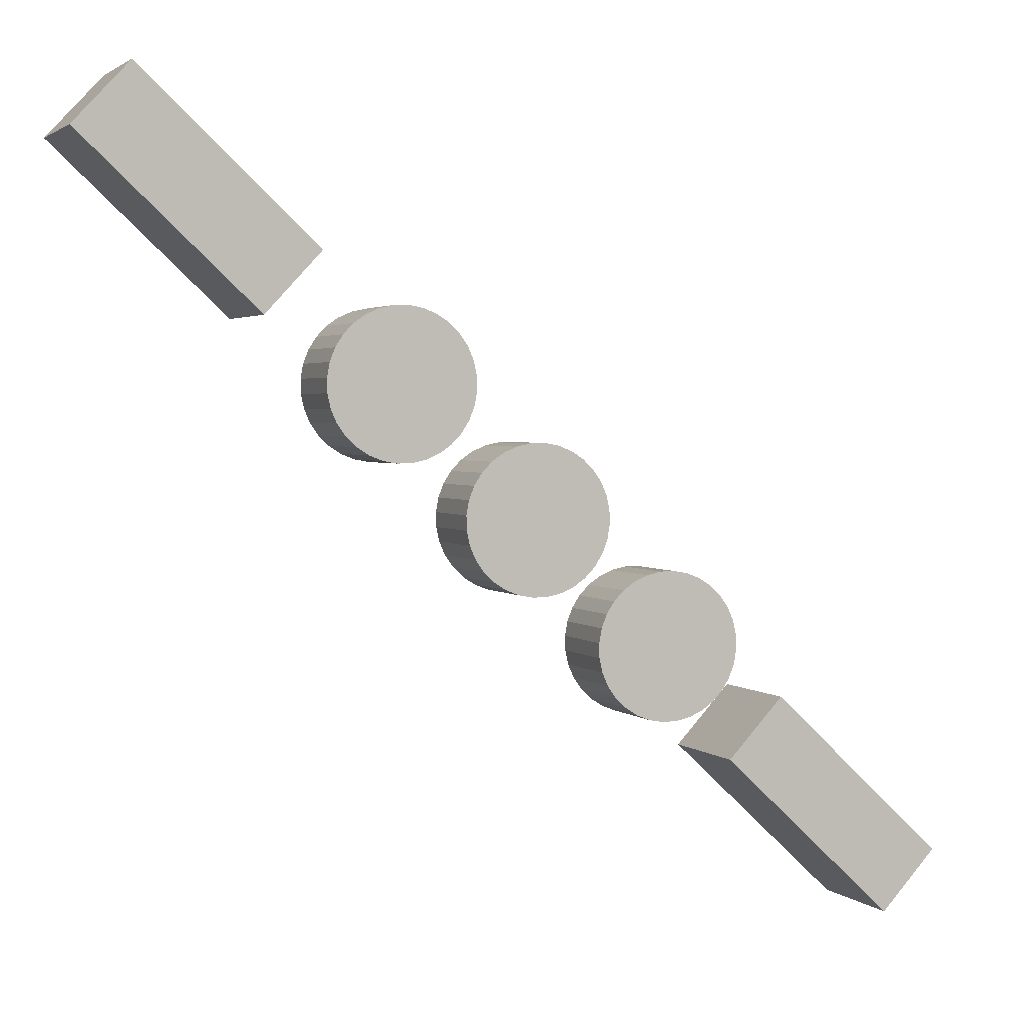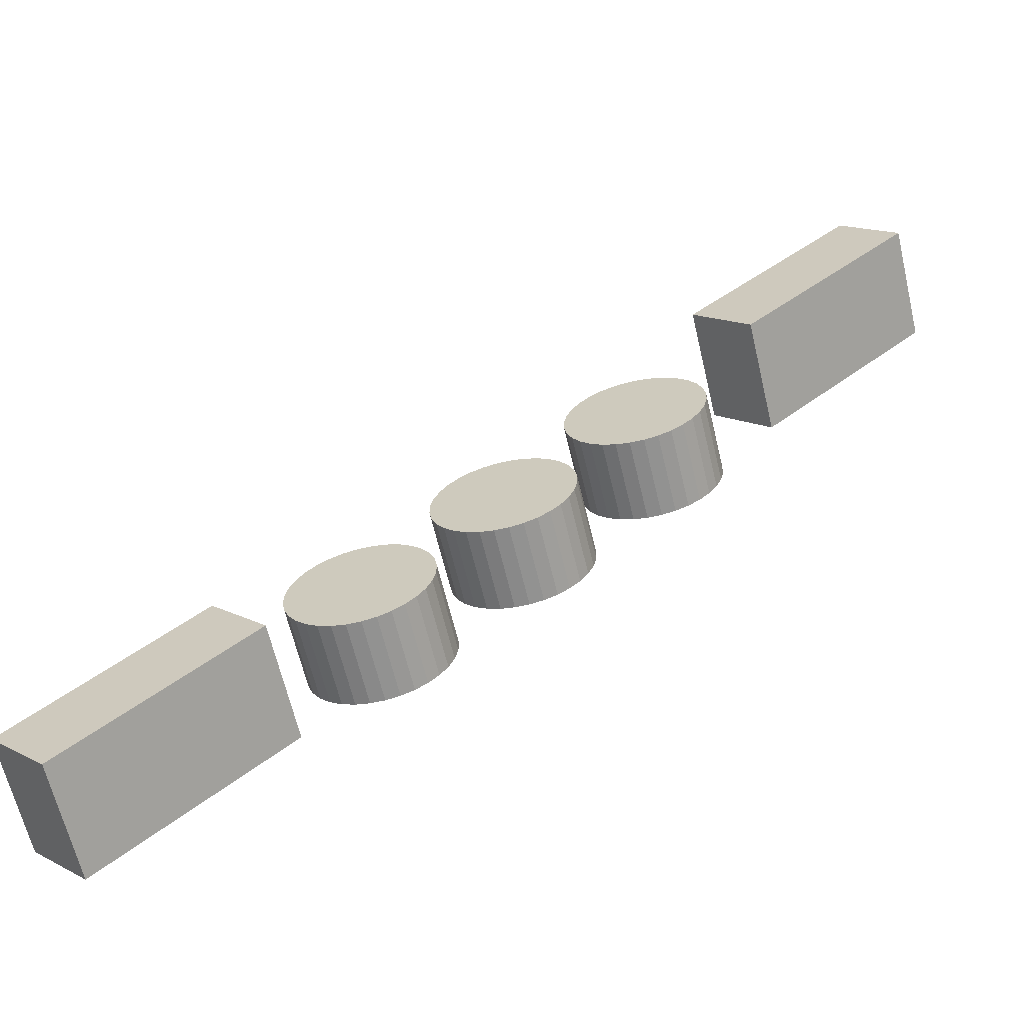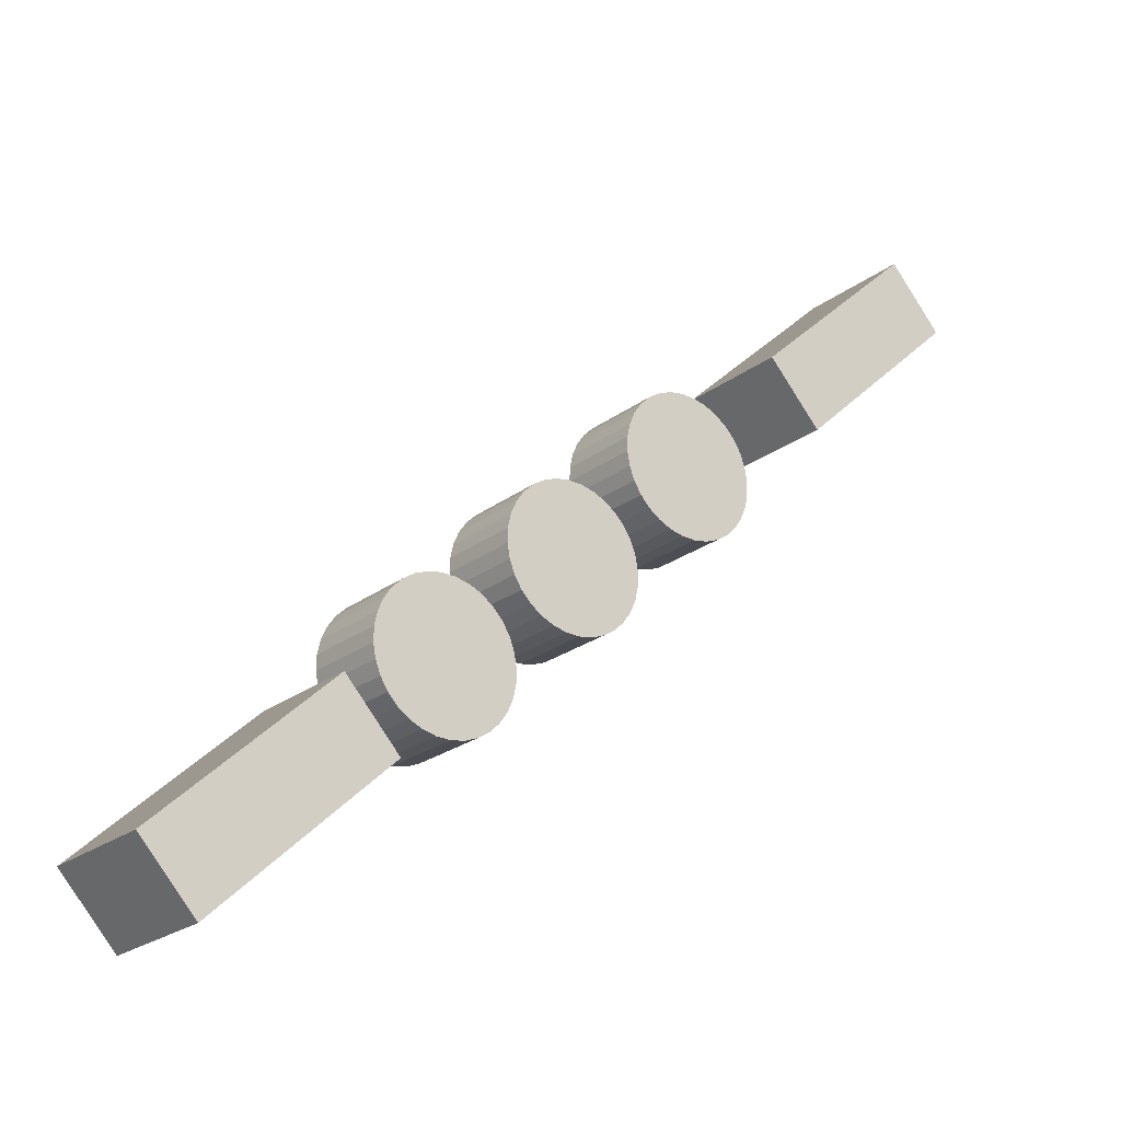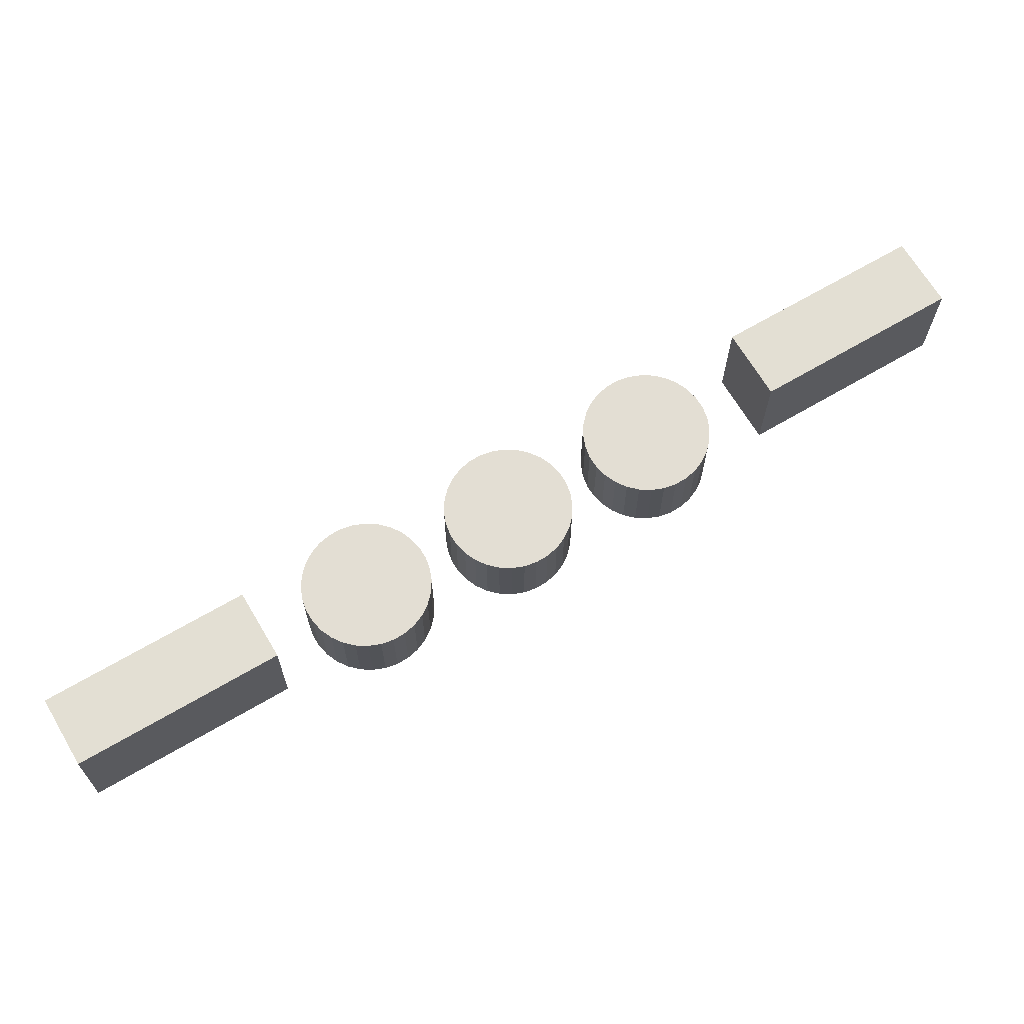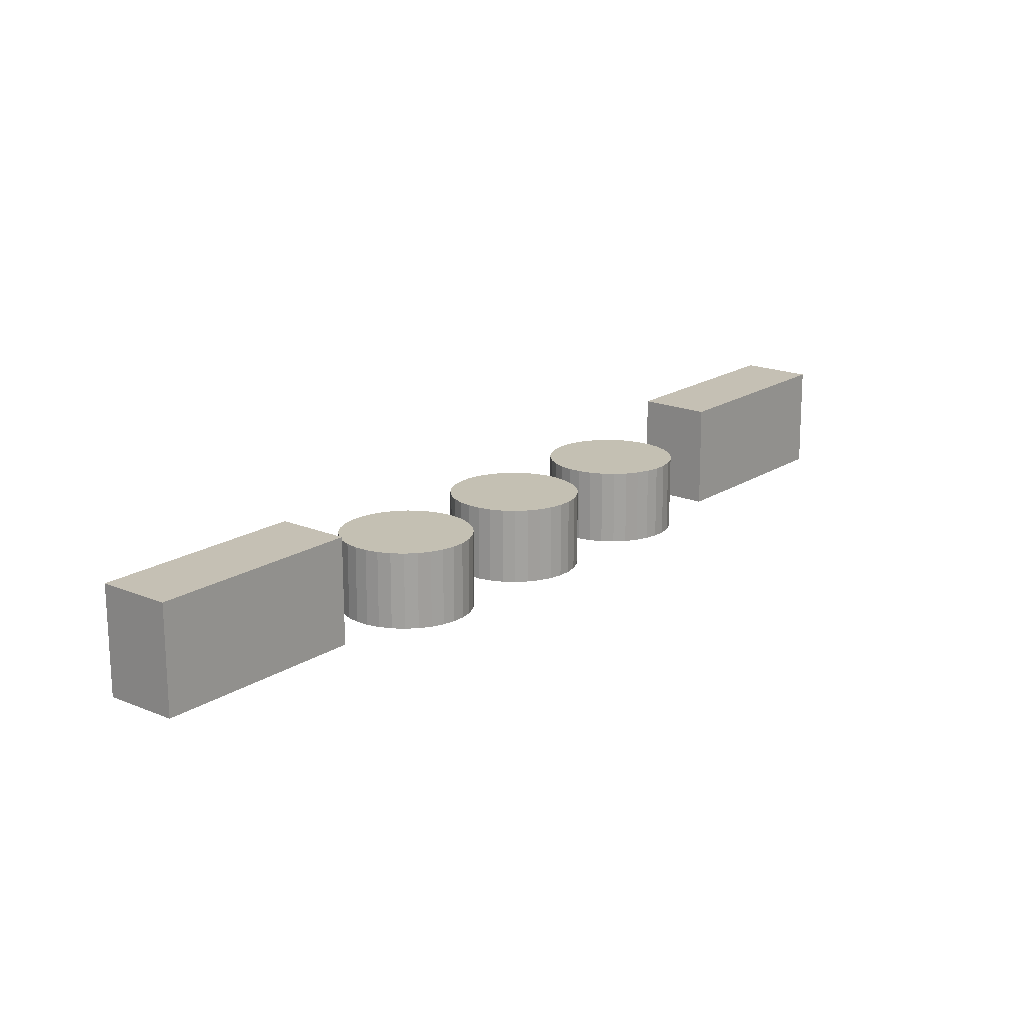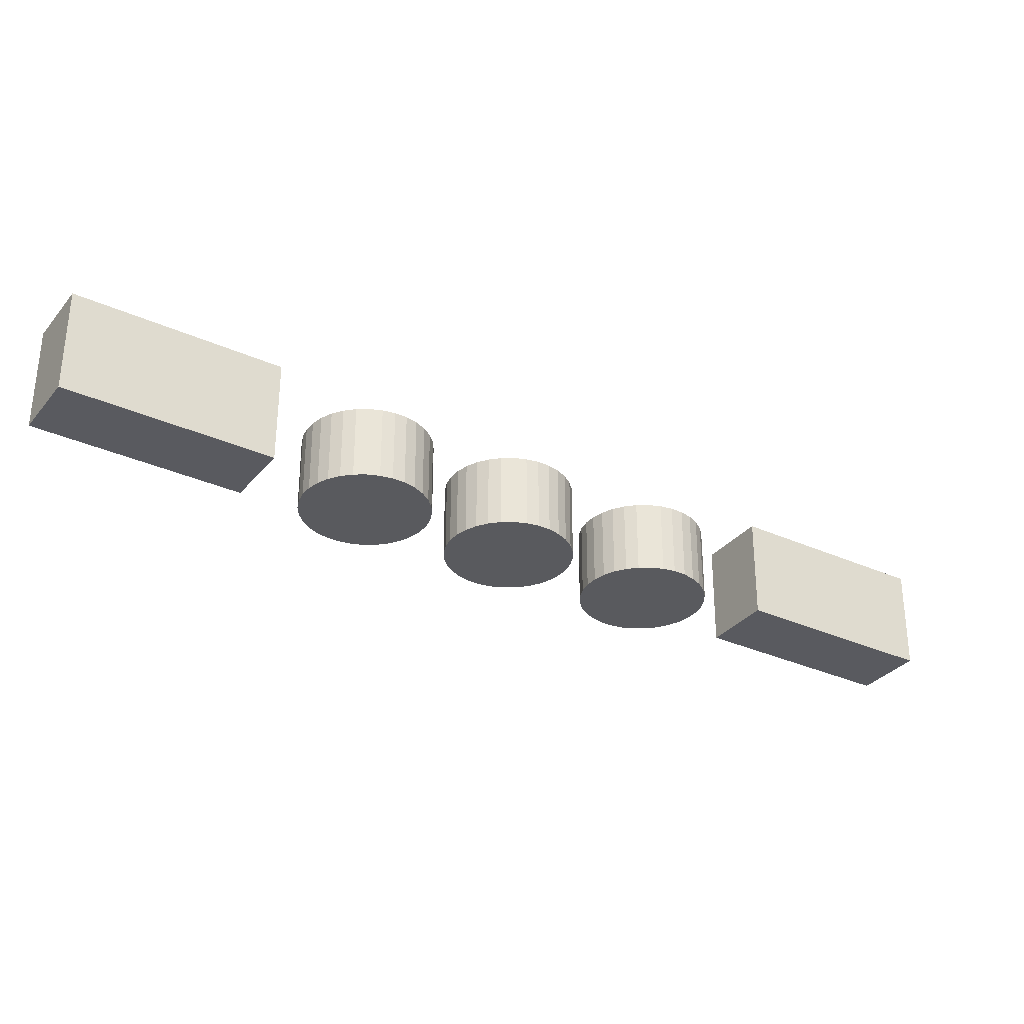
<metadata>
{"format":"obj","ext":"obj","renderer":"f3d","projection":"perspective","resolution":1024,"background":"white","views":[{"elev":2.3,"azim":158.4,"up":"+Y"},{"elev":-63.6,"azim":13.4,"up":"+Y"},{"elev":-23.2,"azim":-38.3,"up":"+Y"},{"elev":67.3,"azim":12.4,"up":"+Z"},{"elev":18.0,"azim":172.2,"up":"+Z"},{"elev":-31.7,"azim":10.8,"up":"+Z"}]}
</metadata>
<code>
o 05_Cube.023_05_Cube.001
v 2.813 2.593 0.1909
v 2.773 2.556 0.2178
v 2.813 2.593 0.2175
v 2.773 2.556 0.1912
v 2.786 2.543 0.2178
v 2.825 2.58 0.1909
v 2.825 2.58 0.2175
v 2.786 2.543 0.1912
v 2.886 2.665 0.2092
v 2.886 2.661 0.2092
v 2.919 2.664 0.2092
v 2.892 2.65 0.1901
v 2.889 2.652 0.1901
v 2.915 2.652 0.1901
v 2.886 2.665 0.1901
v 2.886 2.661 0.1901
v 2.892 2.65 0.2092
v 2.894 2.648 0.1901
v 2.894 2.648 0.2092
v 2.918 2.667 0.2092
v 2.917 2.67 0.1901
v 2.917 2.67 0.2092
v 2.887 2.668 0.1901
v 2.889 2.652 0.2092
v 2.918 2.667 0.1901
v 2.888 2.671 0.2092
v 2.887 2.668 0.2092
v 2.888 2.655 0.2092
v 2.919 2.661 0.2092
v 2.919 2.664 0.1901
v 2.89 2.674 0.2092
v 2.888 2.671 0.1901
v 2.918 2.658 0.2092
v 2.919 2.661 0.1901
v 2.892 2.676 0.2092
v 2.89 2.674 0.1901
v 2.917 2.655 0.2092
v 2.918 2.658 0.1901
v 2.895 2.678 0.2092
v 2.892 2.676 0.1901
v 2.917 2.655 0.1901
v 2.898 2.679 0.1901
v 2.895 2.678 0.1901
v 2.913 2.65 0.2092
v 2.915 2.652 0.2092
v 2.901 2.679 0.2092
v 2.898 2.679 0.2092
v 2.91 2.648 0.1901
v 2.913 2.65 0.1901
v 2.904 2.679 0.1901
v 2.901 2.679 0.1901
v 2.907 2.647 0.2092
v 2.91 2.648 0.2092
v 2.907 2.679 0.2092
v 2.904 2.679 0.2092
v 2.904 2.646 0.2092
v 2.907 2.647 0.1901
v 2.91 2.677 0.1901
v 2.907 2.679 0.1901
v 2.9 2.646 0.2092
v 2.904 2.646 0.1901
v 2.91 2.677 0.2092
v 2.913 2.675 0.1901
v 2.886 2.658 0.2092
v 2.888 2.655 0.1901
v 2.897 2.647 0.2092
v 2.9 2.646 0.1901
v 2.913 2.675 0.2092
v 2.915 2.673 0.1901
v 2.886 2.658 0.1901
v 2.897 2.647 0.1901
v 2.915 2.673 0.2092
v 2.959 2.727 0.1909
v 2.919 2.691 0.2178
v 2.959 2.728 0.2175
v 2.919 2.69 0.1912
v 2.932 2.677 0.2178
v 2.972 2.714 0.1909
v 2.972 2.714 0.2175
v 2.932 2.677 0.1912
v 2.824 2.608 0.2092
v 2.824 2.604 0.2092
v 2.857 2.607 0.2092
v 2.83 2.593 0.1901
v 2.828 2.595 0.1901
v 2.854 2.595 0.1901
v 2.824 2.608 0.1901
v 2.824 2.604 0.1901
v 2.833 2.591 0.2092
v 2.833 2.591 0.1901
v 2.856 2.613 0.2092
v 2.857 2.61 0.1901
v 2.856 2.613 0.1901
v 2.825 2.611 0.1901
v 2.83 2.593 0.2092
v 2.857 2.61 0.2092
v 2.857 2.607 0.1901
v 2.825 2.611 0.2092
v 2.826 2.614 0.1901
v 2.826 2.598 0.2092
v 2.828 2.595 0.2092
v 2.857 2.604 0.1901
v 2.828 2.616 0.2092
v 2.826 2.614 0.2092
v 2.857 2.6 0.2092
v 2.857 2.604 0.2092
v 2.831 2.619 0.2092
v 2.828 2.616 0.1901
v 2.855 2.597 0.2092
v 2.857 2.6 0.1901
v 2.833 2.62 0.1901
v 2.831 2.619 0.1901
v 2.854 2.595 0.2092
v 2.855 2.597 0.1901
v 2.833 2.62 0.2092
v 2.836 2.622 0.1901
v 2.851 2.593 0.1901
v 2.84 2.622 0.2092
v 2.836 2.622 0.2092
v 2.851 2.593 0.2092
v 2.848 2.591 0.1901
v 2.843 2.622 0.1901
v 2.84 2.622 0.1901
v 2.848 2.591 0.2092
v 2.845 2.59 0.1901
v 2.843 2.622 0.2092
v 2.846 2.621 0.1901
v 2.842 2.589 0.2092
v 2.845 2.59 0.2092
v 2.846 2.621 0.2092
v 2.849 2.62 0.1901
v 2.839 2.589 0.2092
v 2.842 2.589 0.1901
v 2.849 2.62 0.2092
v 2.852 2.618 0.1901
v 2.825 2.601 0.2092
v 2.826 2.598 0.1901
v 2.836 2.59 0.1901
v 2.839 2.589 0.1901
v 2.852 2.618 0.2092
v 2.854 2.616 0.1901
v 2.825 2.601 0.1901
v 2.836 2.59 0.2092
v 2.854 2.616 0.2092
v 2.855 2.636 0.2092
v 2.855 2.632 0.2092
v 2.888 2.635 0.2092
v 2.861 2.621 0.1901
v 2.859 2.623 0.1901
v 2.884 2.623 0.1901
v 2.855 2.632 0.1901
v 2.864 2.619 0.2092
v 2.864 2.619 0.1901
v 2.886 2.641 0.2092
v 2.888 2.638 0.1901
v 2.886 2.641 0.1901
v 2.856 2.639 0.2092
v 2.855 2.636 0.1901
v 2.861 2.621 0.2092
v 2.888 2.638 0.2092
v 2.857 2.642 0.2092
v 2.856 2.639 0.1901
v 2.859 2.623 0.2092
v 2.857 2.626 0.1901
v 2.888 2.632 0.2092
v 2.888 2.635 0.1901
v 2.859 2.645 0.2092
v 2.857 2.642 0.1901
v 2.887 2.629 0.2092
v 2.888 2.632 0.1901
v 2.861 2.647 0.2092
v 2.859 2.645 0.1901
v 2.886 2.626 0.1901
v 2.887 2.629 0.1901
v 2.864 2.649 0.1901
v 2.861 2.647 0.1901
v 2.886 2.626 0.2092
v 2.867 2.65 0.2092
v 2.864 2.649 0.2092
v 2.882 2.621 0.2092
v 2.884 2.623 0.2092
v 2.87 2.65 0.2092
v 2.867 2.65 0.1901
v 2.879 2.619 0.1901
v 2.882 2.621 0.1901
v 2.874 2.65 0.2092
v 2.87 2.65 0.1901
v 2.879 2.619 0.2092
v 2.876 2.618 0.1901
v 2.877 2.65 0.2092
v 2.874 2.65 0.1901
v 2.876 2.618 0.2092
v 2.873 2.617 0.1901
v 2.88 2.648 0.2092
v 2.877 2.65 0.1901
v 2.87 2.617 0.2092
v 2.873 2.617 0.2092
v 2.882 2.646 0.2092
v 2.88 2.648 0.1901
v 2.857 2.626 0.2092
v 2.856 2.629 0.1901
v 2.866 2.618 0.1901
v 2.87 2.617 0.1901
v 2.885 2.644 0.2092
v 2.882 2.646 0.1901
v 2.856 2.629 0.2092
v 2.866 2.618 0.2092
v 2.885 2.644 0.1901
f 1 2 3
f 4 5 2
f 5 6 7
f 7 1 3
f 2 7 3
f 4 6 8
f 9 10 11
f 12 13 14
f 10 15 16
f 17 18 19
f 20 21 22
f 9 23 15
f 24 12 17
f 11 25 20
f 26 23 27
f 28 13 24
f 29 30 11
f 31 32 26
f 33 34 29
f 35 36 31
f 37 38 33
f 39 40 35
f 37 14 41
f 39 42 43
f 44 14 45
f 46 42 47
f 44 48 49
f 46 50 51
f 52 48 53
f 54 50 55
f 56 57 52
f 54 58 59
f 60 61 56
f 62 63 58
f 64 65 28
f 66 67 60
f 68 69 63
f 10 70 64
f 19 71 66
f 72 21 69
f 73 74 75
f 76 77 74
f 77 78 79
f 79 73 75
f 74 79 75
f 76 78 80
f 81 82 83
f 84 85 86
f 82 87 88
f 89 84 90
f 91 92 93
f 81 94 87
f 95 85 84
f 96 97 92
f 98 99 94
f 100 85 101
f 83 102 97
f 103 99 104
f 105 102 106
f 107 108 103
f 109 110 105
f 107 111 112
f 113 114 109
f 115 116 111
f 113 117 86
f 118 116 119
f 120 121 117
f 118 122 123
f 124 125 121
f 126 127 122
f 128 125 129
f 130 131 127
f 132 133 128
f 134 135 131
f 136 137 100
f 132 138 139
f 140 141 135
f 136 88 142
f 89 138 143
f 144 93 141
f 145 146 147
f 148 149 150
f 145 151 146
f 152 148 153
f 154 155 156
f 157 158 145
f 159 149 148
f 147 155 160
f 161 162 157
f 163 164 149
f 165 166 147
f 167 168 161
f 169 170 165
f 171 172 167
f 169 173 174
f 171 175 176
f 177 150 173
f 178 175 179
f 180 150 181
f 182 183 178
f 180 184 185
f 186 187 182
f 188 189 184
f 190 191 186
f 192 193 189
f 194 195 190
f 196 193 197
f 198 199 194
f 200 201 164
f 196 202 203
f 204 205 198
f 206 151 201
f 207 153 202
f 154 208 204
f 1 4 2
f 4 8 5
f 5 8 6
f 7 6 1
f 2 5 7
f 4 1 6
f 10 64 29
f 64 28 33
f 28 24 37
f 24 17 45
f 17 19 44
f 19 66 53
f 66 60 52
f 60 56 52
f 52 53 66
f 53 44 19
f 44 45 17
f 45 37 24
f 37 33 28
f 33 29 64
f 29 11 10
f 11 20 9
f 20 22 27
f 22 72 26
f 72 68 31
f 68 62 35
f 62 54 39
f 54 55 47
f 55 46 47
f 47 39 54
f 39 35 62
f 35 31 68
f 31 26 72
f 26 27 22
f 27 9 20
f 65 70 38
f 70 16 34
f 38 70 34
f 16 15 30
f 15 23 25
f 30 15 25
f 23 32 21
f 32 36 69
f 21 32 69
f 36 40 63
f 40 43 58
f 63 40 58
f 43 42 59
f 42 51 50
f 59 42 50
f 59 58 43
f 63 69 36
f 21 25 23
f 30 34 16
f 38 41 65
f 41 14 13
f 65 41 13
f 14 49 12
f 49 48 18
f 12 49 18
f 48 57 71
f 57 61 67
f 71 57 67
f 71 18 48
f 10 9 15
f 17 12 18
f 20 25 21
f 9 27 23
f 24 13 12
f 11 30 25
f 26 32 23
f 28 65 13
f 29 34 30
f 31 36 32
f 33 38 34
f 35 40 36
f 37 41 38
f 39 43 40
f 37 45 14
f 39 47 42
f 44 49 14
f 46 51 42
f 44 53 48
f 46 55 50
f 52 57 48
f 54 59 50
f 56 61 57
f 54 62 58
f 60 67 61
f 62 68 63
f 64 70 65
f 66 71 67
f 68 72 69
f 10 16 70
f 19 18 71
f 72 22 21
f 73 76 74
f 76 80 77
f 77 80 78
f 79 78 73
f 74 77 79
f 76 73 78
f 82 136 106
f 136 100 105
f 100 101 109
f 101 95 113
f 95 89 120
f 89 143 124
f 143 132 129
f 132 128 129
f 129 124 143
f 124 120 89
f 120 113 95
f 113 109 101
f 109 105 100
f 105 106 136
f 106 83 82
f 83 96 81
f 96 91 98
f 91 144 104
f 144 140 103
f 140 134 107
f 134 130 115
f 130 126 119
f 126 118 119
f 119 115 130
f 115 107 134
f 107 103 140
f 103 104 144
f 104 98 91
f 98 81 96
f 137 142 110
f 142 88 102
f 110 142 102
f 88 87 97
f 87 94 92
f 97 87 92
f 94 99 93
f 99 108 141
f 93 99 141
f 108 112 135
f 112 111 131
f 135 112 131
f 111 116 127
f 116 123 122
f 127 116 122
f 127 131 111
f 135 141 108
f 93 92 94
f 97 102 88
f 110 114 137
f 114 86 85
f 137 114 85
f 86 117 84
f 117 121 90
f 84 117 90
f 121 125 138
f 125 133 139
f 138 125 139
f 138 90 121
f 82 81 87
f 89 95 84
f 91 96 92
f 81 98 94
f 95 101 85
f 96 83 97
f 98 104 99
f 100 137 85
f 83 106 102
f 103 108 99
f 105 110 102
f 107 112 108
f 109 114 110
f 107 115 111
f 113 86 114
f 115 119 116
f 113 120 117
f 118 123 116
f 120 124 121
f 118 126 122
f 124 129 125
f 126 130 127
f 128 133 125
f 130 134 131
f 132 139 133
f 134 140 135
f 136 142 137
f 132 143 138
f 140 144 141
f 136 82 88
f 89 90 138
f 144 91 93
f 146 206 165
f 206 200 169
f 200 163 177
f 163 159 181
f 159 152 180
f 152 207 188
f 207 196 192
f 196 197 192
f 192 188 207
f 188 180 152
f 180 181 159
f 181 177 163
f 177 169 200
f 169 165 206
f 165 147 146
f 147 160 145
f 160 154 157
f 154 204 161
f 204 198 167
f 198 194 171
f 194 190 179
f 190 186 178
f 186 182 178
f 178 179 190
f 179 171 194
f 171 167 198
f 167 161 204
f 161 157 154
f 157 145 160
f 164 201 174
f 201 151 170
f 174 201 170
f 151 158 166
f 158 162 155
f 166 158 155
f 162 168 156
f 168 172 208
f 156 168 208
f 172 176 205
f 176 175 199
f 205 176 199
f 175 183 195
f 183 187 191
f 195 183 191
f 195 199 175
f 205 208 172
f 156 155 162
f 166 170 151
f 174 173 164
f 173 150 149
f 164 173 149
f 150 185 148
f 185 184 153
f 148 185 153
f 184 189 202
f 189 193 203
f 202 189 203
f 202 153 184
f 145 158 151
f 152 159 148
f 154 160 155
f 157 162 158
f 159 163 149
f 147 166 155
f 161 168 162
f 163 200 164
f 165 170 166
f 167 172 168
f 169 174 170
f 171 176 172
f 169 177 173
f 171 179 175
f 177 181 150
f 178 183 175
f 180 185 150
f 182 187 183
f 180 188 184
f 186 191 187
f 188 192 189
f 190 195 191
f 192 197 193
f 194 199 195
f 196 203 193
f 198 205 199
f 200 206 201
f 196 207 202
f 204 208 205
f 206 146 151
f 207 152 153
f 154 156 208

</code>
